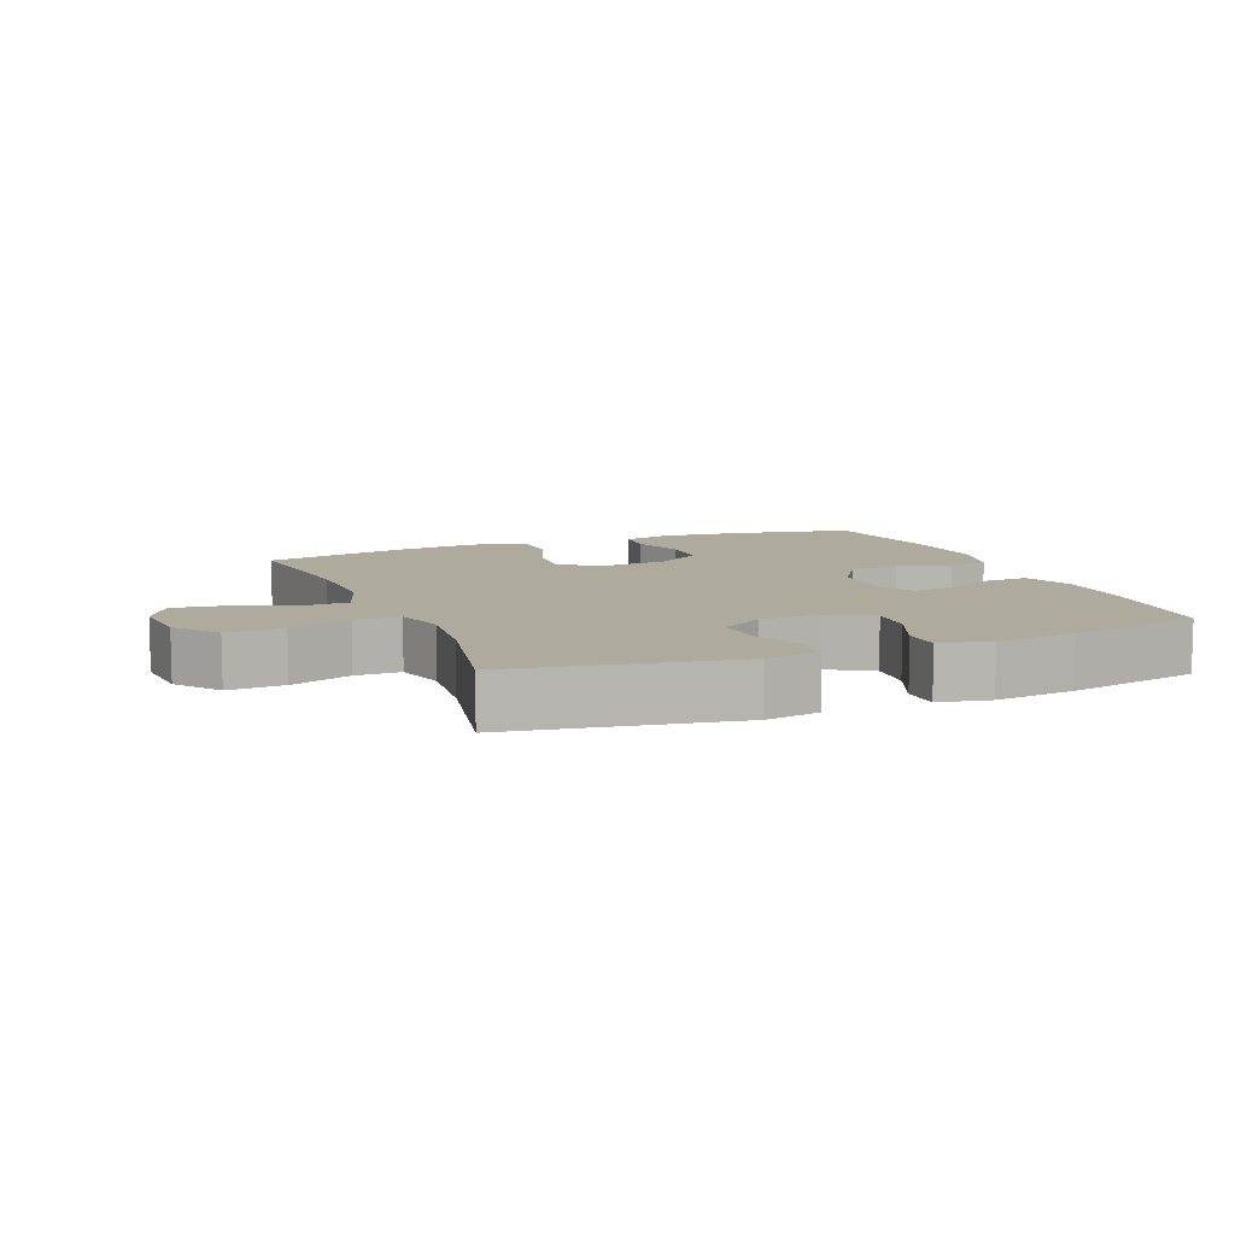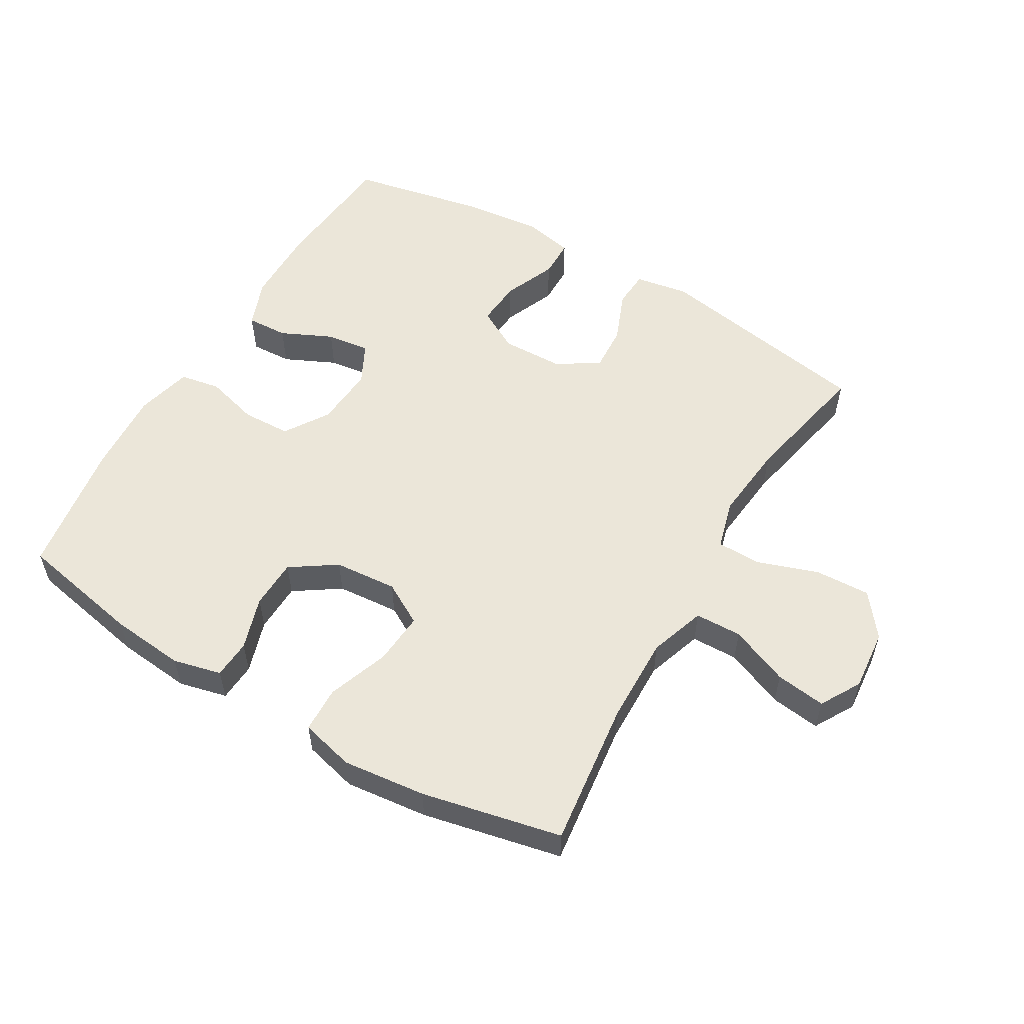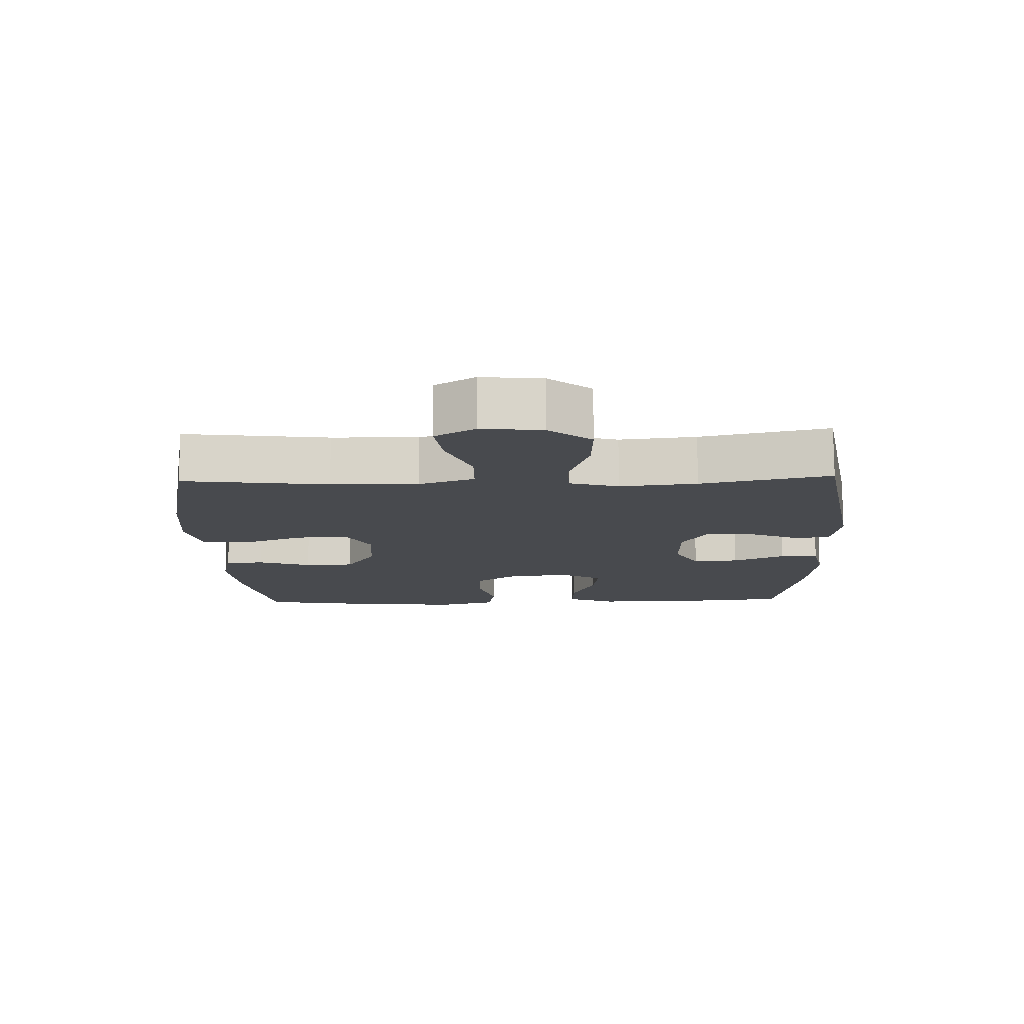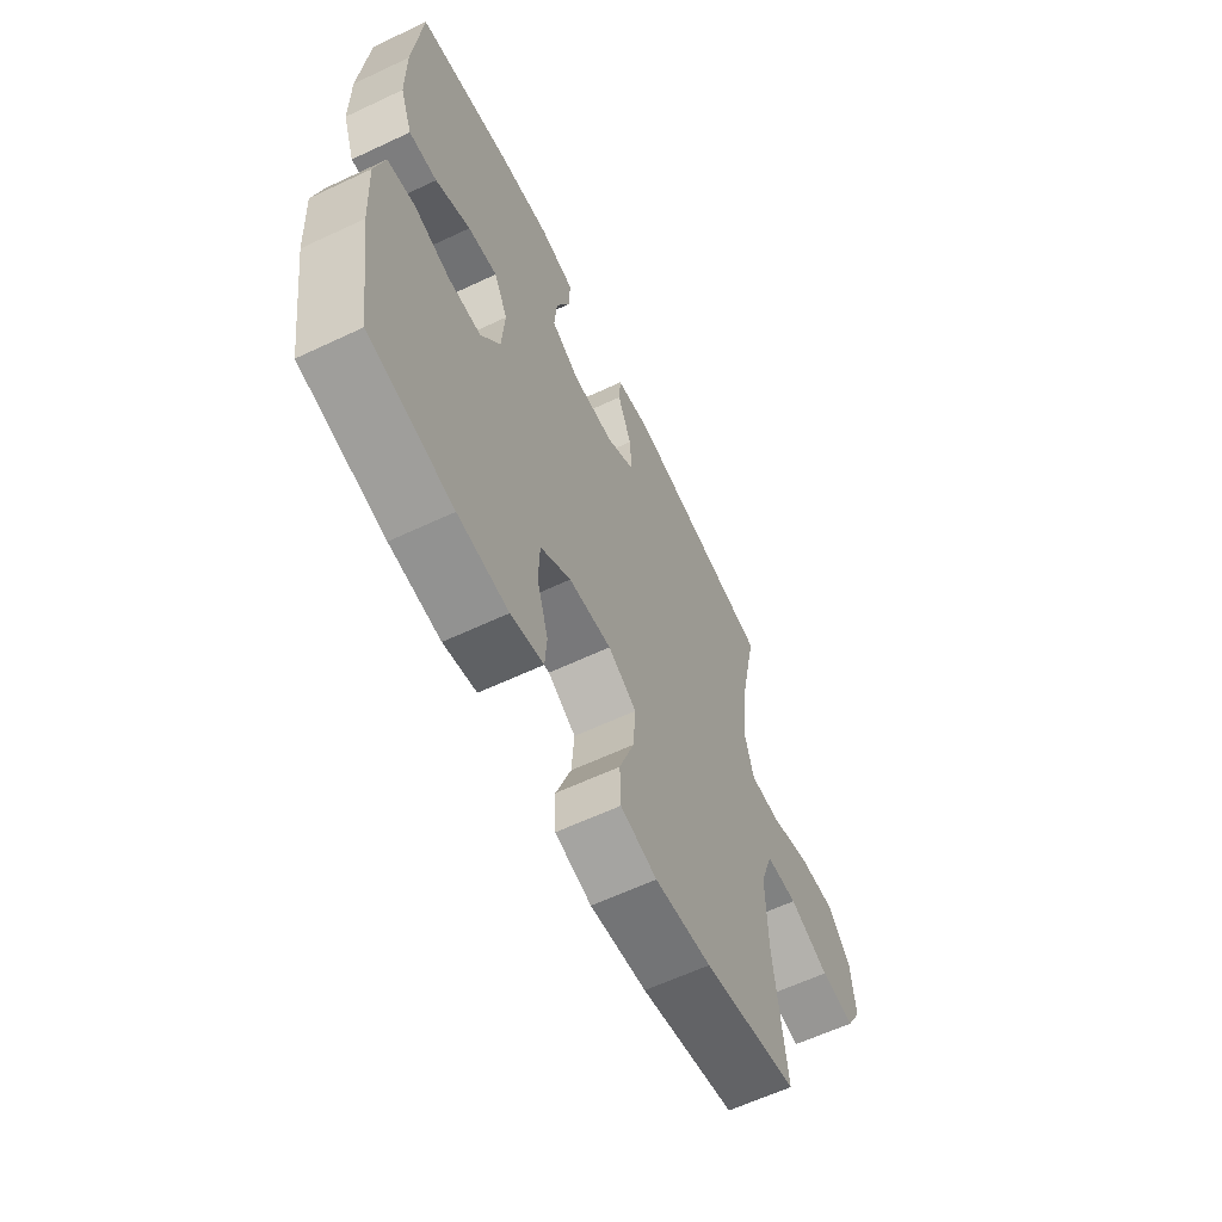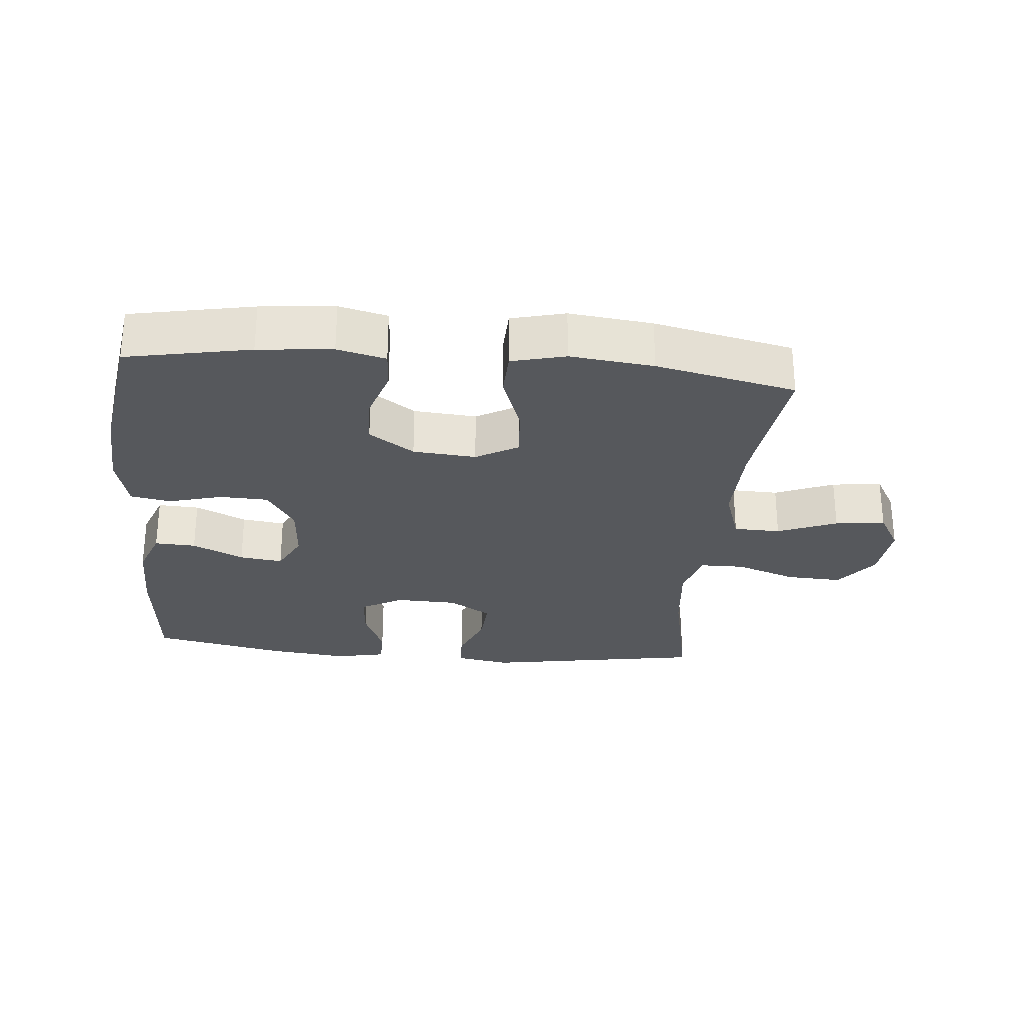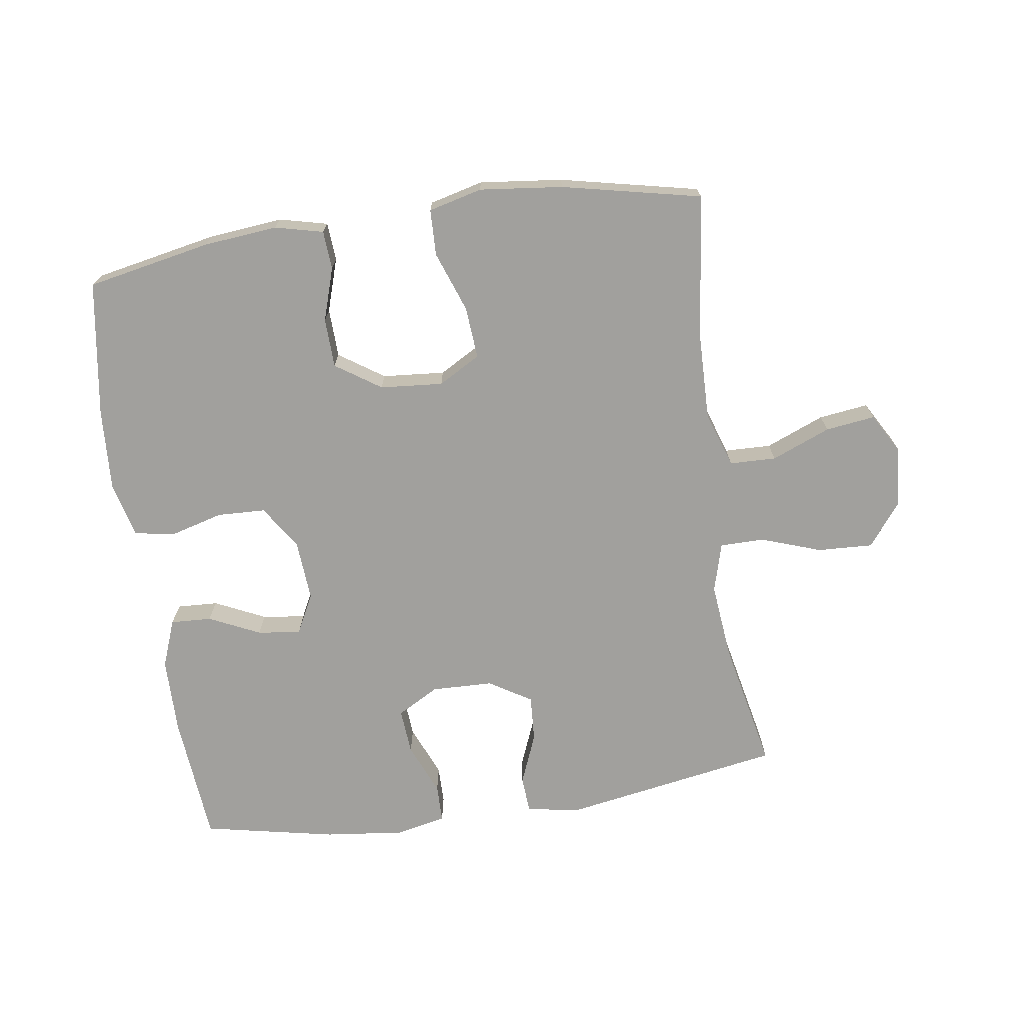
<metadata>
{"format":"obj","ext":"obj","renderer":"f3d","projection":"perspective","resolution":1024,"background":"white","views":[{"elev":9.3,"azim":-21.9,"up":"+Y"},{"elev":55.6,"azim":-149.5,"up":"+Y"},{"elev":-13.3,"azim":-88.1,"up":"+Y"},{"elev":-61.6,"azim":115.6,"up":"+Z"},{"elev":-27.9,"azim":174.7,"up":"+Y"},{"elev":-71.6,"azim":-171.7,"up":"+Y"}]}
</metadata>
<code>
o path5494
v 0.3251 0.0375 0.5425
v 0.2001 0.0375 0.5566
v 0.1202 0.0375 0.5401
v 0.1196 0.0375 0.4798
v 0.154 0.0375 0.398
v 0.1597 0.0375 0.3259
v 0.0937 0.0375 0.2892
v -0.003334 0.0375 0.292
v -0.06992 0.0375 0.3328
v -0.06551 0.0375 0.4057
v -0.03317 0.0375 0.4858
v -0.03695 0.0375 0.5437
v -0.121 0.0375 0.5585
v -0.4668 0.0375 0.4997
v -0.4241 0.0375 0.2953
v -0.4118 0.0375 0.1738
v -0.4334 0.0375 0.09615
v -0.5033 0.0375 0.09555
v -0.5983 0.0375 0.1286
v -0.6855 0.0375 0.1326
v -0.7376 0.0375 0.06587
v -0.7467 0.0375 -0.03023
v -0.7102 0.0375 -0.0935
v -0.6317 0.0375 -0.08334
v -0.5388 0.0375 -0.04555
v -0.4653 0.0375 -0.04754
v -0.4358 0.0375 -0.1357
v -0.4387 0.0375 -0.2725
v -0.4668 0.0375 -0.502
v -0.2469 0.0375 -0.5497
v -0.1157 0.0375 -0.5644
v -0.03103 0.0375 -0.543
v -0.02866 0.0375 -0.4706
v -0.0634 0.0375 -0.3744
v -0.06984 0.0375 -0.2923
v -0.003586 0.0375 -0.2546
v 0.09555 0.0375 -0.2628
v 0.1667 0.0375 -0.3108
v 0.1692 0.0375 -0.3888
v 0.1426 0.0375 -0.4724
v 0.1466 0.0375 -0.5334
v 0.2227 0.0375 -0.5518
v 0.3396 0.0375 -0.5404
v 0.5351 0.0375 -0.502
v 0.5677 0.0375 -0.2876
v 0.5753 0.0375 -0.158
v 0.5534 0.0375 -0.07041
v 0.4902 0.0375 -0.05893
v 0.4062 0.0375 -0.08201
v 0.3298 0.0375 -0.07923
v 0.2851 0.0375 -0.01013
v 0.2781 0.0375 0.08571
v 0.3103 0.0375 0.1487
v 0.3783 0.0375 0.1398
v 0.4589 0.0375 0.102
v 0.5238 0.0375 0.09887
v 0.5523 0.0375 0.1745
v 0.5535 0.0375 0.2953
v 0.5351 0.0375 0.4997
v 0.3251 -0.0375 0.5425
v 0.2001 -0.0375 0.5566
v 0.1202 -0.0375 0.5401
v 0.1196 -0.0375 0.4798
v 0.154 -0.0375 0.398
v 0.1597 -0.0375 0.3259
v 0.0937 -0.0375 0.2892
v -0.003334 -0.0375 0.292
v -0.06992 -0.0375 0.3328
v -0.06551 -0.0375 0.4057
v -0.03317 -0.0375 0.4858
v -0.03695 -0.0375 0.5437
v -0.121 -0.0375 0.5585
v -0.4668 -0.0375 0.4997
v -0.4241 -0.0375 0.2953
v -0.4118 -0.0375 0.1738
v -0.4334 -0.0375 0.09615
v -0.5033 -0.0375 0.09555
v -0.5983 -0.0375 0.1286
v -0.6855 -0.0375 0.1326
v -0.7376 -0.0375 0.06587
v -0.7467 -0.0375 -0.03023
v -0.7102 -0.0375 -0.0935
v -0.6317 -0.0375 -0.08334
v -0.5388 -0.0375 -0.04555
v -0.4653 -0.0375 -0.04754
v -0.4358 -0.0375 -0.1357
v -0.4387 -0.0375 -0.2725
v -0.4668 -0.0375 -0.502
v -0.2469 -0.0375 -0.5497
v -0.1157 -0.0375 -0.5644
v -0.03103 -0.0375 -0.543
v -0.02866 -0.0375 -0.4706
v -0.0634 -0.0375 -0.3744
v -0.06984 -0.0375 -0.2923
v -0.003586 -0.0375 -0.2546
v 0.09555 -0.0375 -0.2628
v 0.1667 -0.0375 -0.3108
v 0.1692 -0.0375 -0.3888
v 0.1426 -0.0375 -0.4724
v 0.1466 -0.0375 -0.5334
v 0.2227 -0.0375 -0.5518
v 0.3396 -0.0375 -0.5404
v 0.5351 -0.0375 -0.502
v 0.5677 -0.0375 -0.2876
v 0.5753 -0.0375 -0.158
v 0.5534 -0.0375 -0.07041
v 0.4902 -0.0375 -0.05893
v 0.4062 -0.0375 -0.08201
v 0.3298 -0.0375 -0.07923
v 0.2851 -0.0375 -0.01013
v 0.2781 -0.0375 0.08571
v 0.3103 -0.0375 0.1487
v 0.3783 -0.0375 0.1398
v 0.4589 -0.0375 0.102
v 0.5238 -0.0375 0.09887
v 0.5523 -0.0375 0.1745
v 0.5535 -0.0375 0.2953
v 0.5351 -0.0375 0.4997
v -0.03695 0.0375 0.5437
v -0.03695 0.0375 0.5437
v -0.121 0.0375 0.5585
v 0.3251 0.0375 0.5425
v 0.2001 0.0375 0.5566
v 0.1202 0.0375 0.5401
v 0.1202 0.0375 0.5401
v -0.03317 0.0375 0.4858
v 0.1196 0.0375 0.4798
v -0.4668 0.0375 0.4997
v -0.4668 0.0375 0.4997
v 0.5351 0.0375 0.4997
v 0.5351 0.0375 0.4997
v -0.06551 0.0375 0.4057
v 0.154 0.0375 0.398
v -0.4241 0.0375 0.2953
v 0.5535 0.0375 0.2953
v -0.06992 0.0375 0.3328
v -0.06992 0.0375 0.3328
v 0.1597 0.0375 0.3259
v 0.1597 0.0375 0.3259
v -0.003334 0.0375 0.292
v 0.0937 0.0375 0.2892
v -0.4118 0.0375 0.1738
v 0.5523 0.0375 0.1745
v 0.5238 0.0375 0.09887
v 0.5238 0.0375 0.09887
v 0.3103 0.0375 0.1487
v 0.3103 0.0375 0.1487
v 0.3783 0.0375 0.1398
v -0.4334 0.0375 0.09615
v -0.4334 0.0375 0.09615
v 0.2781 0.0375 0.08571
v 0.4589 0.0375 0.102
v -0.5983 0.0375 0.1286
v -0.6855 0.0375 0.1326
v -0.7376 0.0375 0.06587
v -0.5033 0.0375 0.09555
v 0.2851 0.0375 -0.01013
v -0.7467 0.0375 -0.03023
v 0.3298 0.0375 -0.07923
v -0.5388 0.0375 -0.04555
v -0.4653 0.0375 -0.04754
v -0.4653 0.0375 -0.04754
v -0.7102 0.0375 -0.0935
v -0.7102 0.0375 -0.0935
v -0.6317 0.0375 -0.08334
v -0.4358 0.0375 -0.1357
v 0.5534 0.0375 -0.07041
v 0.5534 0.0375 -0.07041
v 0.4902 0.0375 -0.05893
v 0.4062 0.0375 -0.08201
v 0.5753 0.0375 -0.158
v -0.4387 0.0375 -0.2725
v 0.5677 0.0375 -0.2876
v -0.003586 0.0375 -0.2546
v 0.09555 0.0375 -0.2628
v -0.06984 0.0375 -0.2923
v -0.06984 0.0375 -0.2923
v 0.1667 0.0375 -0.3108
v -0.0634 0.0375 -0.3744
v 0.1692 0.0375 -0.3888
v -0.02866 0.0375 -0.4706
v 0.1426 0.0375 -0.4724
v 0.5351 0.0375 -0.502
v 0.5351 0.0375 -0.502
v -0.03103 0.0375 -0.543
v -0.03103 0.0375 -0.543
v 0.1466 0.0375 -0.5334
v 0.1466 0.0375 -0.5334
v -0.4668 0.0375 -0.502
v -0.4668 0.0375 -0.502
v 0.3396 0.0375 -0.5404
v -0.2469 0.0375 -0.5497
v 0.2227 0.0375 -0.5518
v -0.1157 0.0375 -0.5644
v -0.03695 -0.0375 0.5437
v -0.03695 -0.0375 0.5437
v -0.121 -0.0375 0.5585
v 0.3251 -0.0375 0.5425
v 0.2001 -0.0375 0.5566
v 0.1202 -0.0375 0.5401
v 0.1202 -0.0375 0.5401
v -0.03317 -0.0375 0.4858
v 0.1196 -0.0375 0.4798
v -0.4668 -0.0375 0.4997
v -0.4668 -0.0375 0.4997
v 0.5351 -0.0375 0.4997
v 0.5351 -0.0375 0.4997
v -0.06551 -0.0375 0.4057
v 0.154 -0.0375 0.398
v -0.4241 -0.0375 0.2953
v 0.5535 -0.0375 0.2953
v -0.06992 -0.0375 0.3328
v -0.06992 -0.0375 0.3328
v 0.1597 -0.0375 0.3259
v 0.1597 -0.0375 0.3259
v -0.003334 -0.0375 0.292
v 0.0937 -0.0375 0.2892
v -0.4118 -0.0375 0.1738
v 0.5523 -0.0375 0.1745
v 0.5238 -0.0375 0.09887
v 0.5238 -0.0375 0.09887
v 0.3103 -0.0375 0.1487
v 0.3103 -0.0375 0.1487
v 0.3783 -0.0375 0.1398
v -0.4334 -0.0375 0.09615
v -0.4334 -0.0375 0.09615
v 0.2781 -0.0375 0.08571
v 0.4589 -0.0375 0.102
v -0.5983 -0.0375 0.1286
v -0.6855 -0.0375 0.1326
v -0.7376 -0.0375 0.06587
v -0.5033 -0.0375 0.09555
v 0.2851 -0.0375 -0.01013
v -0.7467 -0.0375 -0.03023
v 0.3298 -0.0375 -0.07923
v -0.5388 -0.0375 -0.04555
v -0.4653 -0.0375 -0.04754
v -0.4653 -0.0375 -0.04754
v -0.7102 -0.0375 -0.0935
v -0.7102 -0.0375 -0.0935
v -0.6317 -0.0375 -0.08334
v -0.4358 -0.0375 -0.1357
v 0.5534 -0.0375 -0.07041
v 0.5534 -0.0375 -0.07041
v 0.4902 -0.0375 -0.05893
v 0.4062 -0.0375 -0.08201
v 0.5753 -0.0375 -0.158
v -0.4387 -0.0375 -0.2725
v 0.5677 -0.0375 -0.2876
v -0.003586 -0.0375 -0.2546
v 0.09555 -0.0375 -0.2628
v -0.06984 -0.0375 -0.2923
v -0.06984 -0.0375 -0.2923
v 0.1667 -0.0375 -0.3108
v -0.0634 -0.0375 -0.3744
v 0.1692 -0.0375 -0.3888
v -0.02866 -0.0375 -0.4706
v 0.1426 -0.0375 -0.4724
v 0.5351 -0.0375 -0.502
v 0.5351 -0.0375 -0.502
v -0.03103 -0.0375 -0.543
v -0.03103 -0.0375 -0.543
v 0.1466 -0.0375 -0.5334
v 0.1466 -0.0375 -0.5334
v -0.4668 -0.0375 -0.502
v -0.4668 -0.0375 -0.502
v 0.3396 -0.0375 -0.5404
v -0.2469 -0.0375 -0.5497
v 0.2227 -0.0375 -0.5518
v -0.1157 -0.0375 -0.5644
f 225 216 218
f 227 250 233
f 269 256 258
f 270 255 268
f 210 208 197
f 233 251 235
f 269 258 263
f 218 216 212
f 214 198 209
f 210 197 204
f 218 212 210
f 229 241 236
f 268 255 248
f 249 267 259
f 209 199 203
f 267 249 254
f 214 211 198
f 214 222 211
f 236 237 232
f 250 251 233
f 251 254 235
f 242 252 250
f 250 227 216
f 230 231 229
f 237 242 225
f 212 208 210
f 254 256 267
f 254 249 246
f 225 250 216
f 216 227 217
f 231 241 229
f 222 217 227
f 246 247 245
f 222 224 211
f 211 224 219
f 252 248 255
f 245 247 243
f 219 224 228
f 197 208 202
f 235 254 246
f 261 257 270
f 217 222 214
f 209 198 199
f 197 202 195
f 248 252 242
f 234 241 231
f 268 248 265
f 198 211 206
f 255 270 257
f 247 246 249
f 203 199 200
f 267 256 269
f 219 228 220
f 229 236 232
f 225 242 250
f 232 237 225
f 239 241 234
f 120 13 72 196
f 1 2 61 60
f 2 125 201 61
f 11 12 71 70
f 3 4 63 62
f 13 129 205 72
f 131 1 60 207
f 10 11 70 69
f 4 5 64 63
f 14 15 74 73
f 58 59 118 117
f 137 10 69 213
f 5 139 215 64
f 8 9 68 67
f 6 7 66 65
f 15 16 75 74
f 57 58 117 116
f 7 8 67 66
f 145 57 116 221
f 147 54 113 223
f 16 150 226 75
f 52 53 112 111
f 55 56 115 114
f 54 55 114 113
f 19 20 79 78
f 20 21 80 79
f 18 19 78 77
f 17 18 77 76
f 51 52 111 110
f 21 22 81 80
f 50 51 110 109
f 25 162 238 84
f 22 164 240 81
f 24 25 84 83
f 23 24 83 82
f 26 27 86 85
f 168 48 107 244
f 48 49 108 107
f 46 47 106 105
f 49 50 109 108
f 27 28 87 86
f 45 46 105 104
f 36 37 96 95
f 177 36 95 253
f 37 38 97 96
f 34 35 94 93
f 38 39 98 97
f 33 34 93 92
f 39 40 99 98
f 184 45 104 260
f 186 33 92 262
f 40 188 264 99
f 28 190 266 87
f 43 44 103 102
f 29 30 89 88
f 42 43 102 101
f 41 42 101 100
f 31 32 91 90
f 30 31 90 89
f 149 142 140
f 151 157 174
f 193 182 180
f 194 192 179
f 134 121 132
f 157 159 175
f 193 187 182
f 142 136 140
f 138 133 122
f 134 128 121
f 142 134 136
f 153 160 165
f 192 172 179
f 173 183 191
f 133 127 123
f 191 178 173
f 138 122 135
f 138 135 146
f 160 156 161
f 174 157 175
f 175 159 178
f 166 174 176
f 174 140 151
f 154 153 155
f 161 149 166
f 136 134 132
f 178 191 180
f 178 170 173
f 149 140 174
f 140 141 151
f 155 153 165
f 146 151 141
f 170 169 171
f 146 135 148
f 135 143 148
f 176 179 172
f 169 167 171
f 143 152 148
f 121 126 132
f 159 170 178
f 185 194 181
f 141 138 146
f 133 123 122
f 121 119 126
f 172 166 176
f 158 155 165
f 192 189 172
f 122 130 135
f 179 181 194
f 171 173 170
f 127 124 123
f 191 193 180
f 143 144 152
f 153 156 160
f 149 174 166
f 156 149 161
f 163 158 165

</code>
